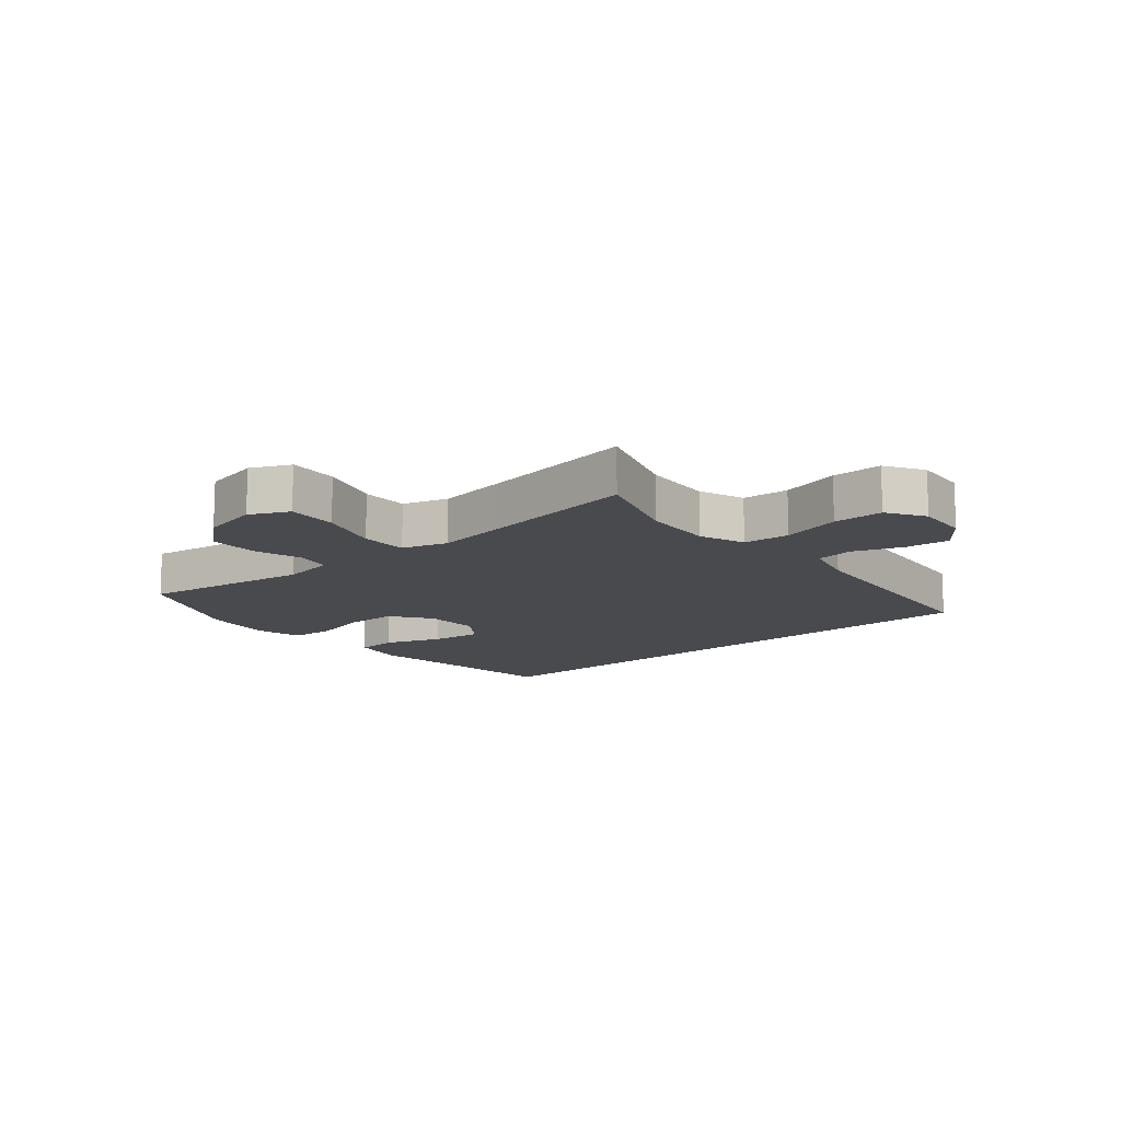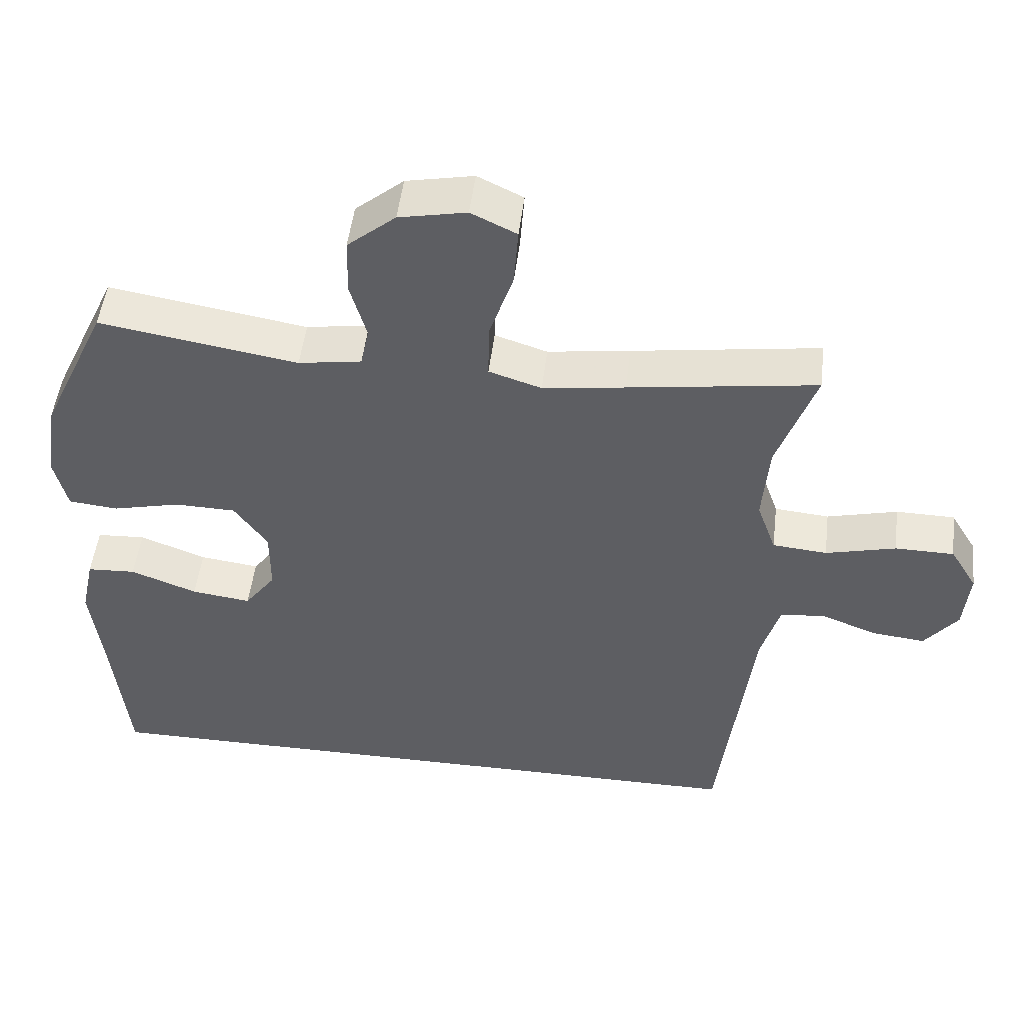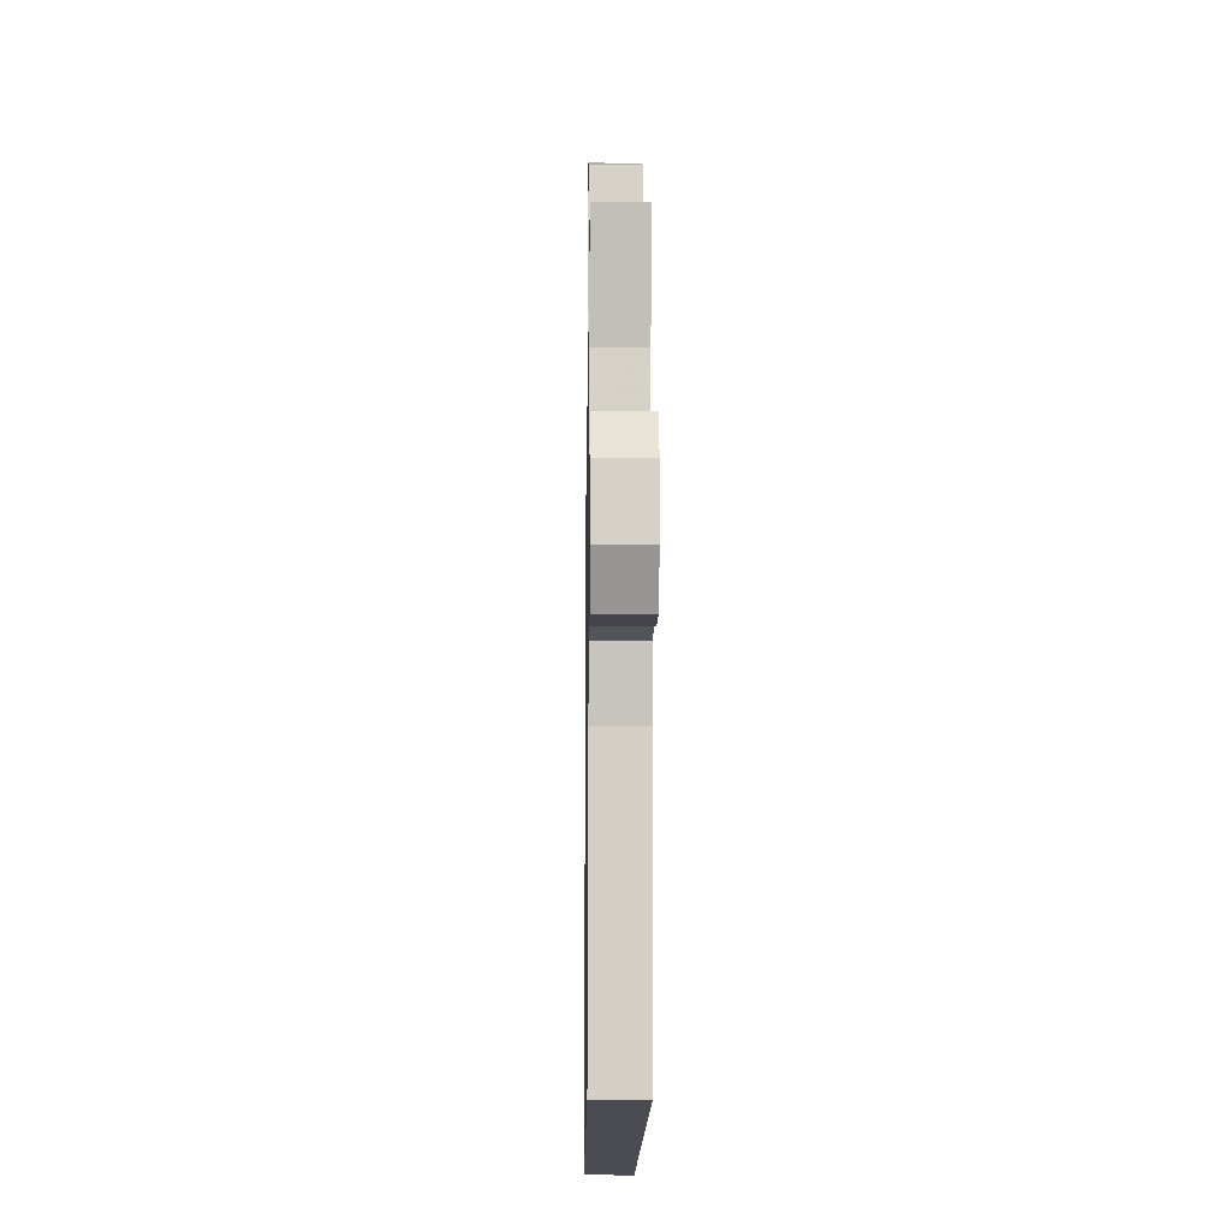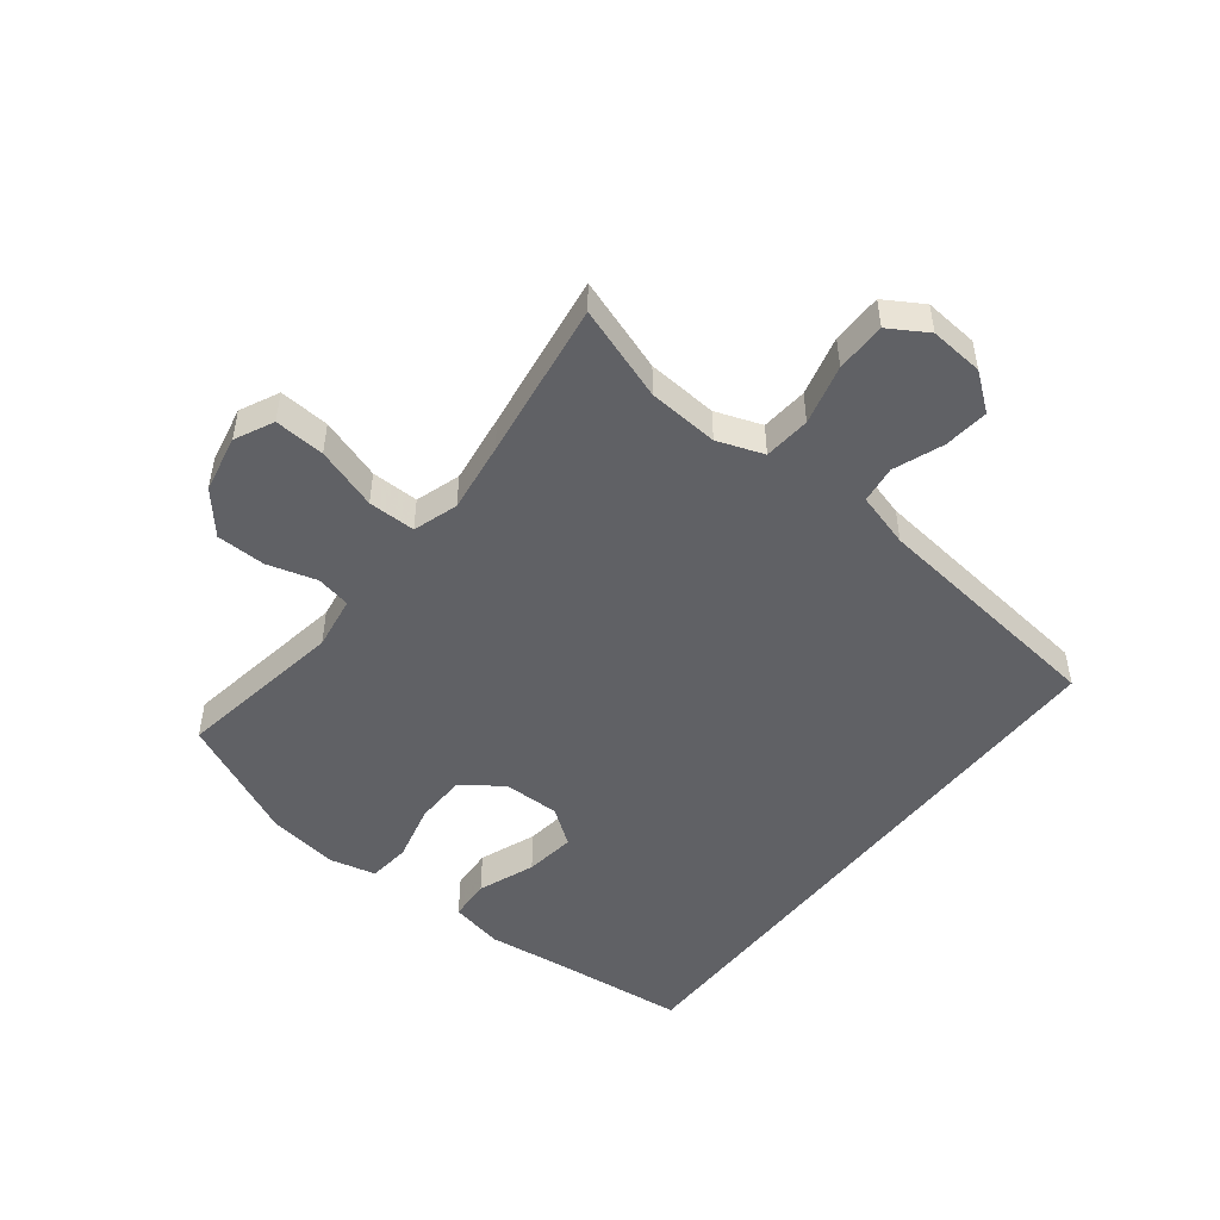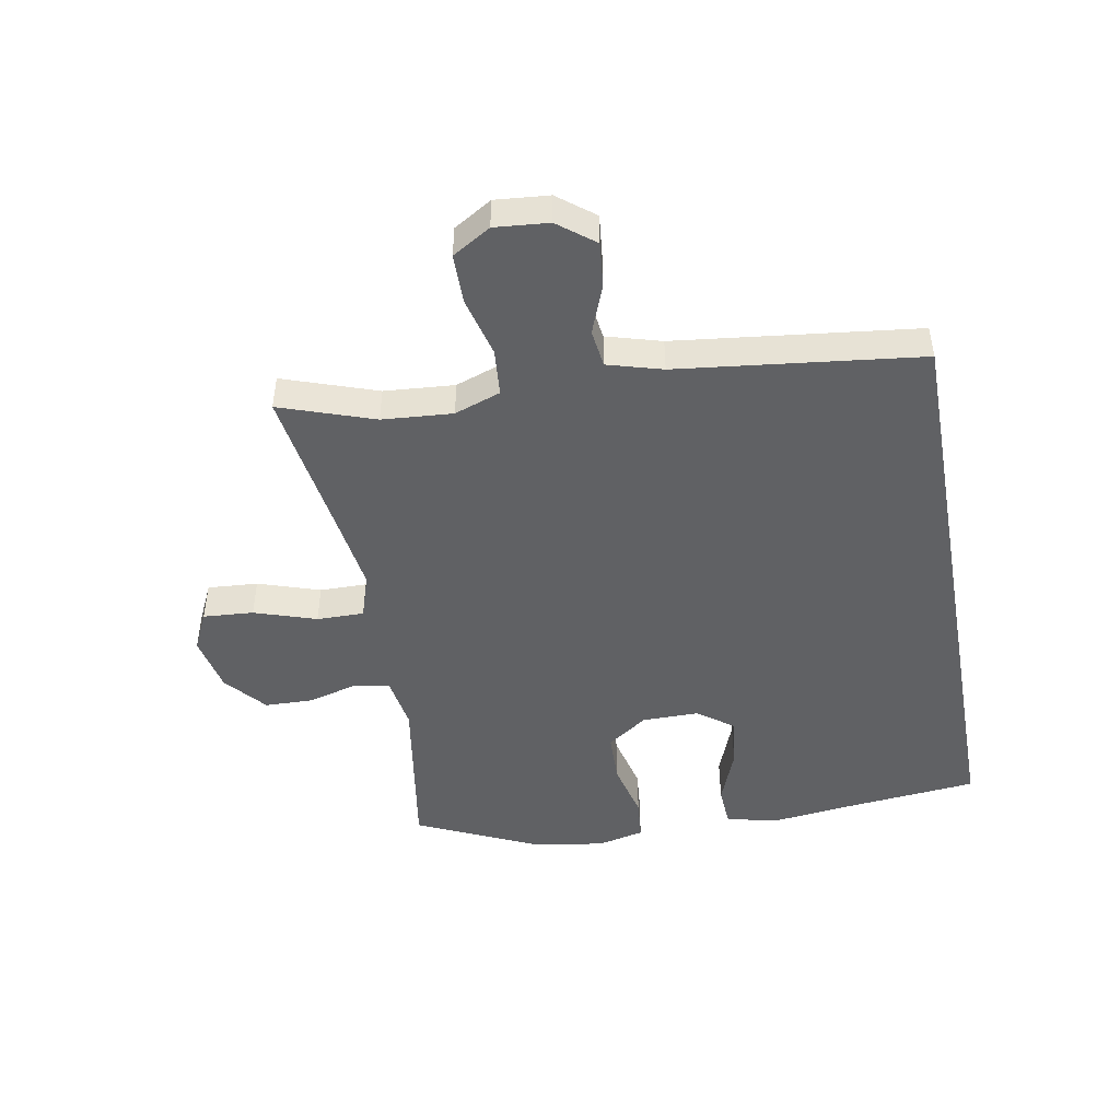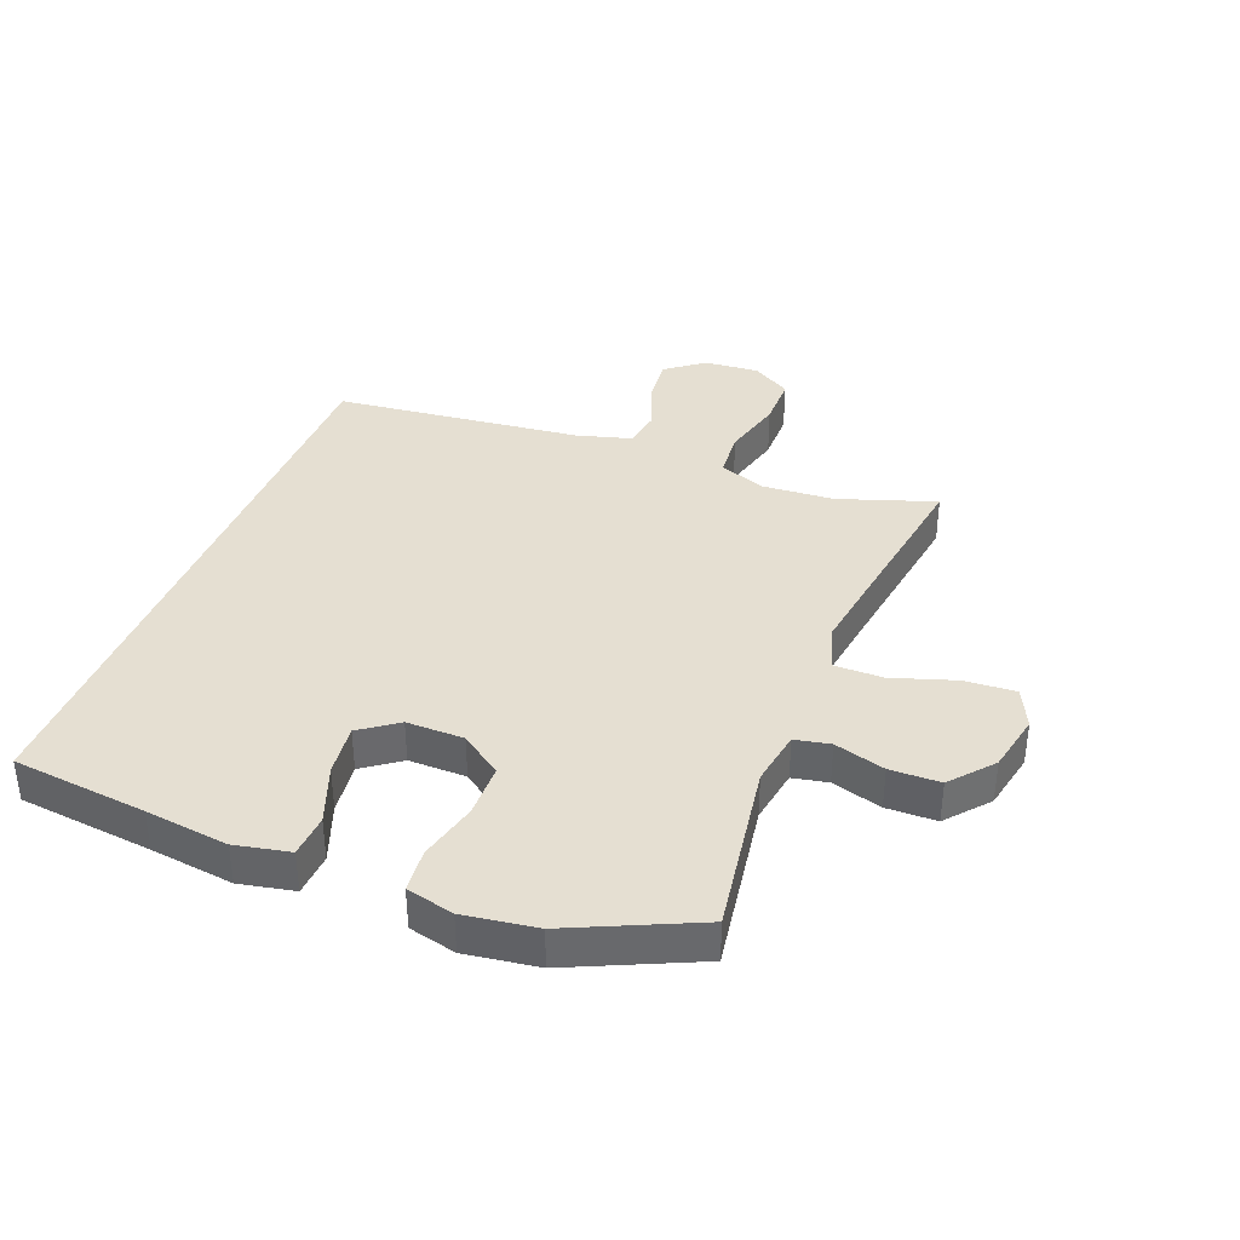
<metadata>
{"format":"obj","ext":"obj","renderer":"f3d","projection":"perspective","resolution":1024,"background":"white","views":[{"elev":-13.1,"azim":41.1,"up":"+Y"},{"elev":50.0,"azim":6.8,"up":"+Z"},{"elev":-15.5,"azim":89.2,"up":"+Z"},{"elev":-49.1,"azim":52.2,"up":"+Y"},{"elev":-47.0,"azim":100.4,"up":"+Y"},{"elev":37.5,"azim":-68.2,"up":"+Y"}]}
</metadata>
<code>
v 0.5 0.07 0.5
v 0.446 0.07 0.345
v 0.437 0.07 0.229
v 0.464 0.07 0.153
v 0.541 0.07 0.146
v 0.64 0.07 0.171
v 0.723 0.07 0.17
v 0.761 0.07 0.107
v 0.753 0.07 0.018
v 0.706 0.07 -0.042
v 0.632 0.07 -0.034
v 0.551 0.07 -0.003
v 0.489 0.07 -0.011
v 0.463 0.07 -0.101
v 0.415 0.07 -0.5
v -0.567 0.07 -0.5
v -0.589 0.07 -0.282
v -0.605 0.07 -0.147
v -0.586 0.07 -0.059
v -0.517 0.07 -0.055
v -0.423 0.07 -0.091
v -0.339 0.07 -0.102
v -0.295 0.07 -0.042
v -0.295 0.07 0.051
v -0.342 0.07 0.118
v -0.428 0.07 0.12
v -0.524 0.07 0.097
v -0.594 0.07 0.104
v -0.612 0.07 0.181
v -0.594 0.07 0.298
v -0.5 0.07 0.5
v -0.22 0.07 0.454
v -0.131 0.07 0.468
v -0.119 0.07 0.525
v -0.142 0.07 0.607
v -0.14 0.07 0.688
v -0.072 0.07 0.745
v 0.023 0.07 0.764
v 0.087 0.07 0.733
v 0.081 0.07 0.65
v 0.047 0.07 0.548
v 0.046 0.07 0.47
v 0.12 0.07 0.446
v 0.236 0.07 0.462
v 0.5 0 0.5
v 0.446 0 0.345
v 0.437 0 0.229
v 0.464 0 0.153
v 0.541 0 0.146
v 0.64 0 0.171
v 0.723 0 0.17
v 0.761 0 0.107
v 0.753 0 0.018
v 0.706 0 -0.042
v 0.632 0 -0.034
v 0.551 0 -0.003
v 0.489 0 -0.011
v 0.463 0 -0.101
v 0.415 0 -0.5
v -0.567 0 -0.5
v -0.589 0 -0.282
v -0.605 0 -0.147
v -0.586 0 -0.059
v -0.517 0 -0.055
v -0.423 0 -0.091
v -0.339 0 -0.102
v -0.295 0 -0.042
v -0.295 0 0.051
v -0.342 0 0.118
v -0.428 0 0.12
v -0.524 0 0.097
v -0.594 0 0.104
v -0.612 0 0.181
v -0.594 0 0.298
v -0.5 0 0.5
v -0.22 0 0.454
v -0.131 0 0.468
v -0.119 0 0.525
v -0.142 0 0.607
v -0.14 0 0.688
v -0.072 0 0.745
v 0.023 0 0.764
v 0.087 0 0.733
v 0.081 0 0.65
v 0.047 0 0.548
v 0.046 0 0.47
v 0.12 0 0.446
v 0.236 0 0.462
f 38 39 40 41
f 38 41 42
f 37 38 42
f 34 35 36 37
f 33 34 37 42
f 32 33 42 43
f 30 31 32
f 29 30 32 43
f 26 27 28 29
f 25 26 29 43
f 18 19 20 21
f 17 18 21 22
f 14 15 16 17
f 13 14 17 22
f 12 13 22 23
f 10 11 12
f 9 10 12
f 5 6 7 8
f 4 5 8 9
f 44 1 2
f 44 2 3
f 24 25 43 44
f 24 44 3 4
f 12 23 24
f 4 9 12 24
f 85 84 83 82
f 86 85 82
f 86 82 81
f 81 80 79 78
f 86 81 78 77
f 87 86 77 76
f 76 75 74
f 87 76 74 73
f 73 72 71 70
f 87 73 70 69
f 65 64 63 62
f 66 65 62 61
f 61 60 59 58
f 66 61 58 57
f 67 66 57 56
f 56 55 54
f 56 54 53
f 52 51 50 49
f 53 52 49 48
f 46 45 88
f 47 46 88
f 88 87 69 68
f 48 47 88 68
f 68 67 56
f 68 56 53 48
f 1 45 46 2
f 2 46 47 3
f 3 47 48 4
f 4 48 49 5
f 5 49 50 6
f 6 50 51 7
f 7 51 52 8
f 8 52 53 9
f 9 53 54 10
f 10 54 55 11
f 11 55 56 12
f 12 56 57 13
f 13 57 58 14
f 14 58 59 15
f 15 59 60 16
f 16 60 61 17
f 17 61 62 18
f 18 62 63 19
f 19 63 64 20
f 20 64 65 21
f 21 65 66 22
f 22 66 67 23
f 23 67 68 24
f 24 68 69 25
f 25 69 70 26
f 26 70 71 27
f 27 71 72 28
f 28 72 73 29
f 29 73 74 30
f 30 74 75 31
f 31 75 76 32
f 32 76 77 33
f 33 77 78 34
f 34 78 79 35
f 35 79 80 36
f 36 80 81 37
f 37 81 82 38
f 38 82 83 39
f 39 83 84 40
f 40 84 85 41
f 41 85 86 42
f 42 86 87 43
f 43 87 88 44
f 44 88 45 1

</code>
